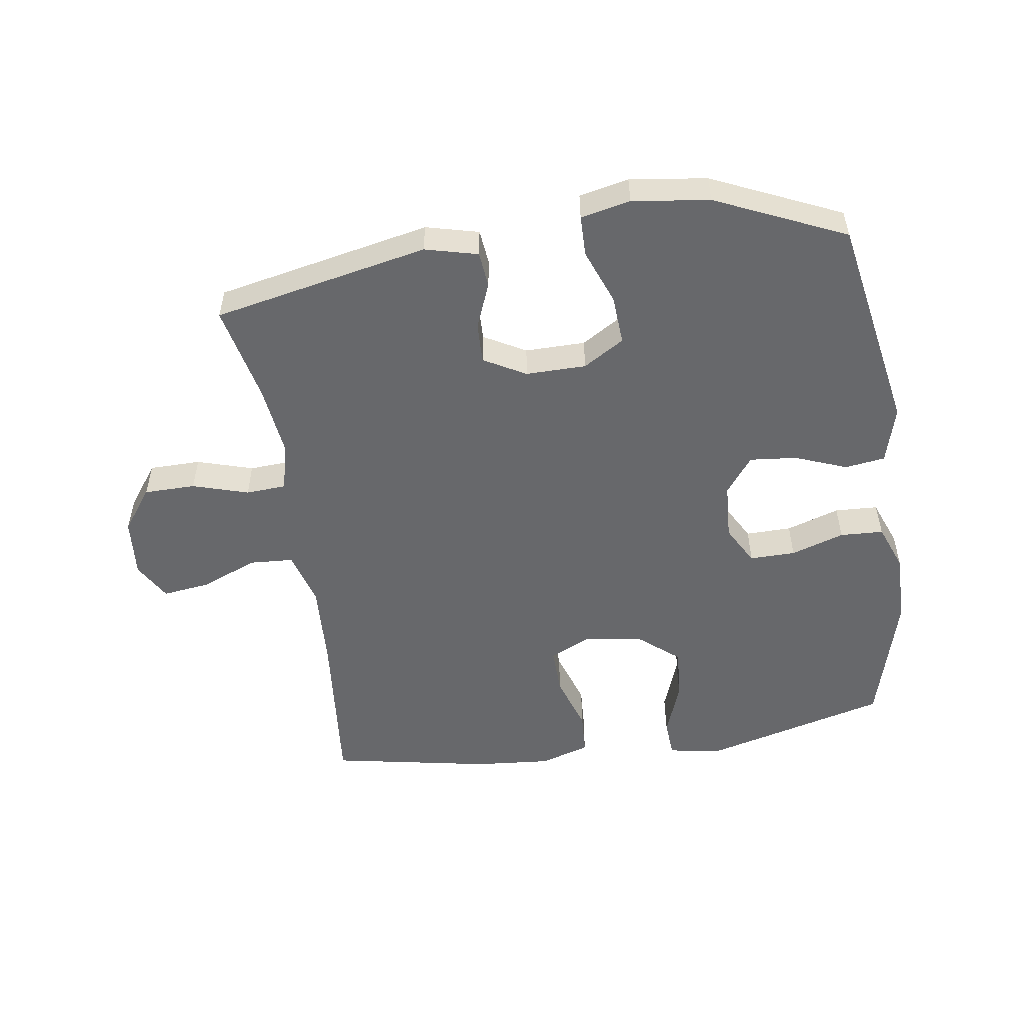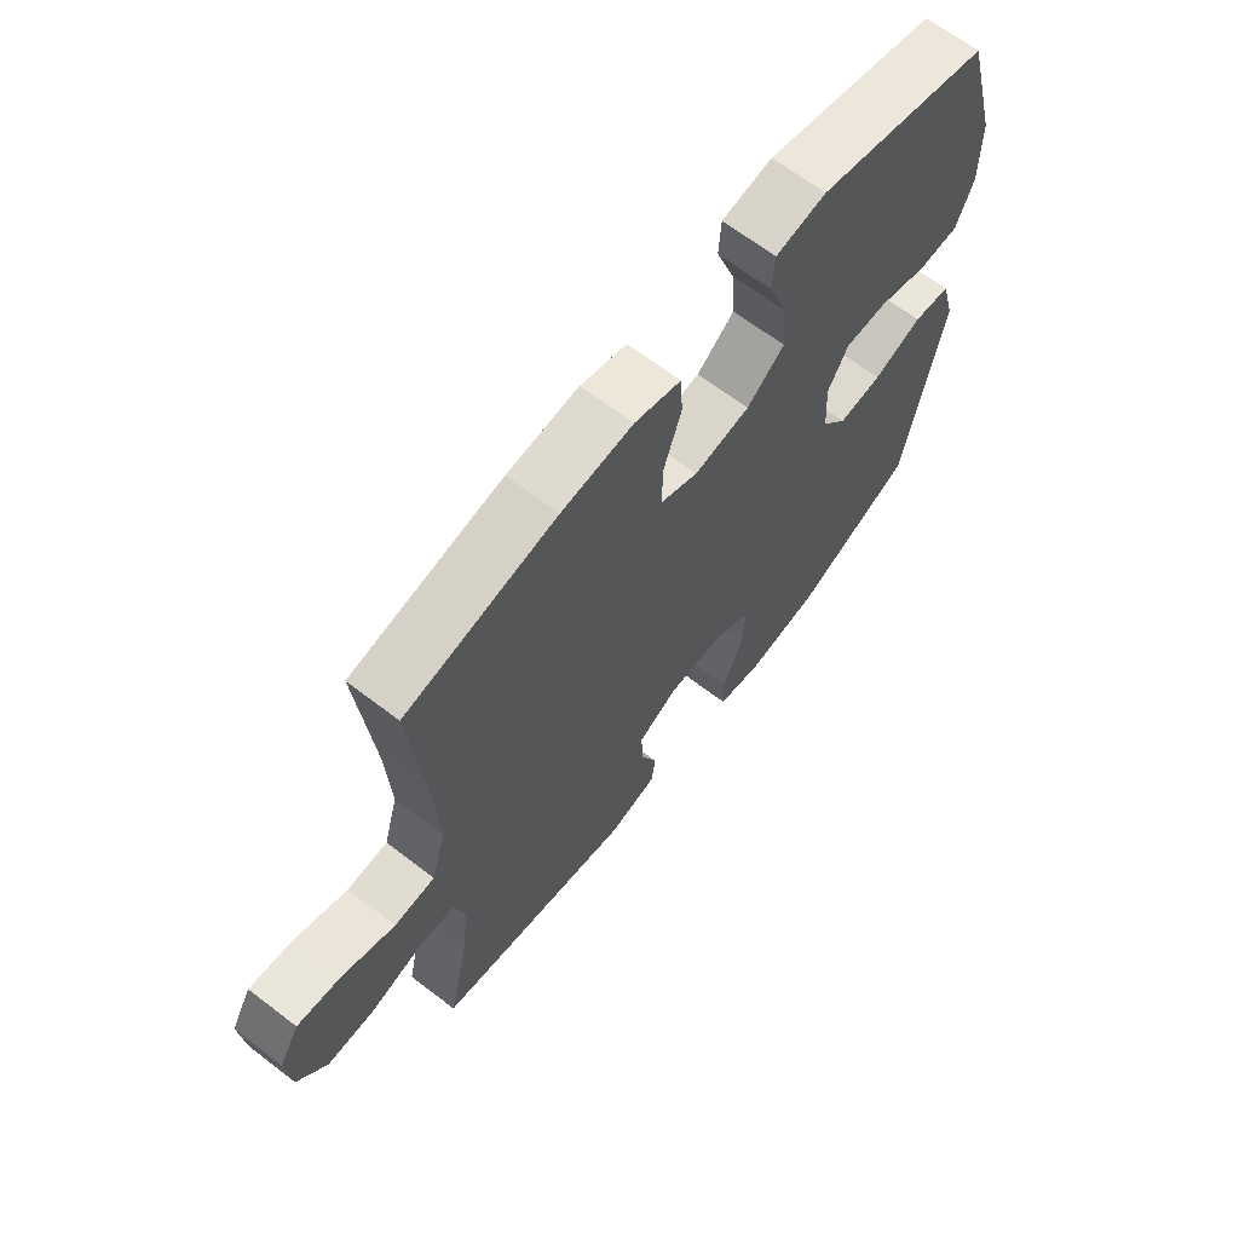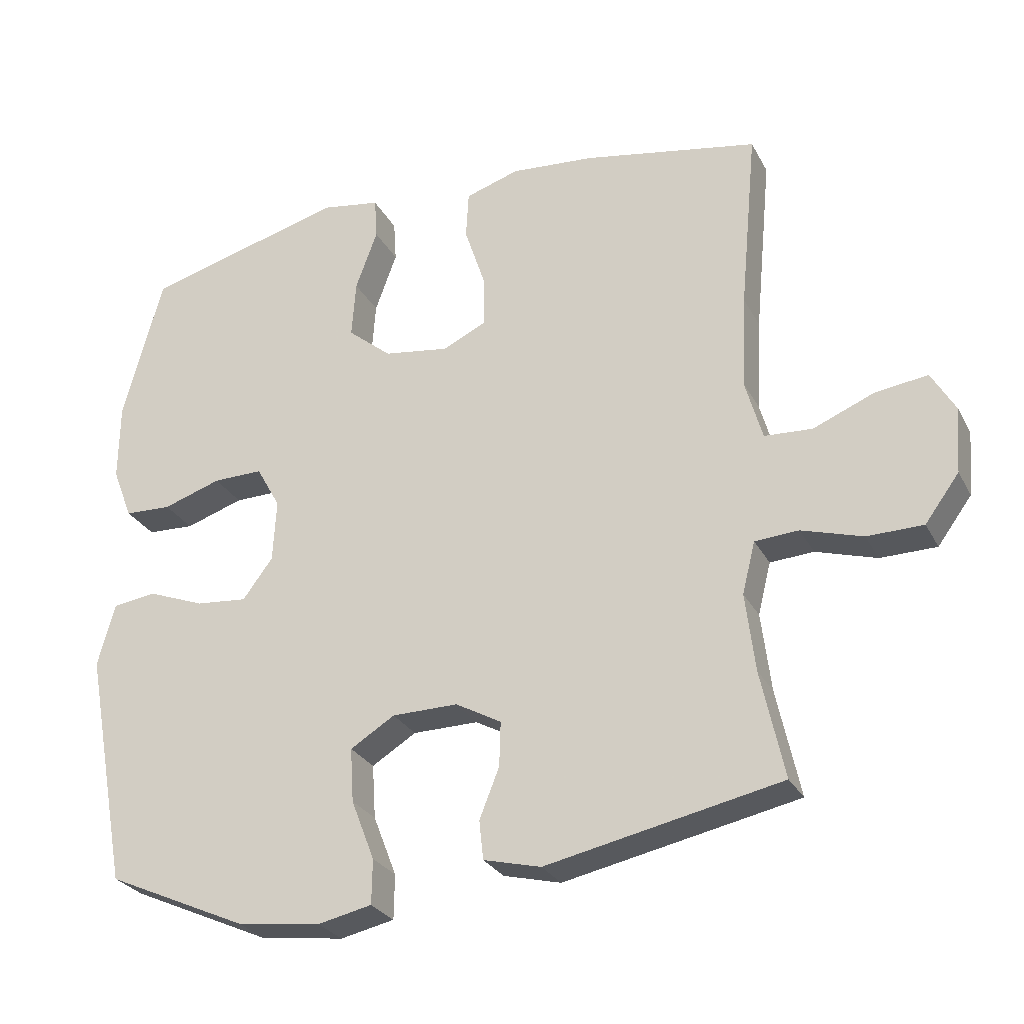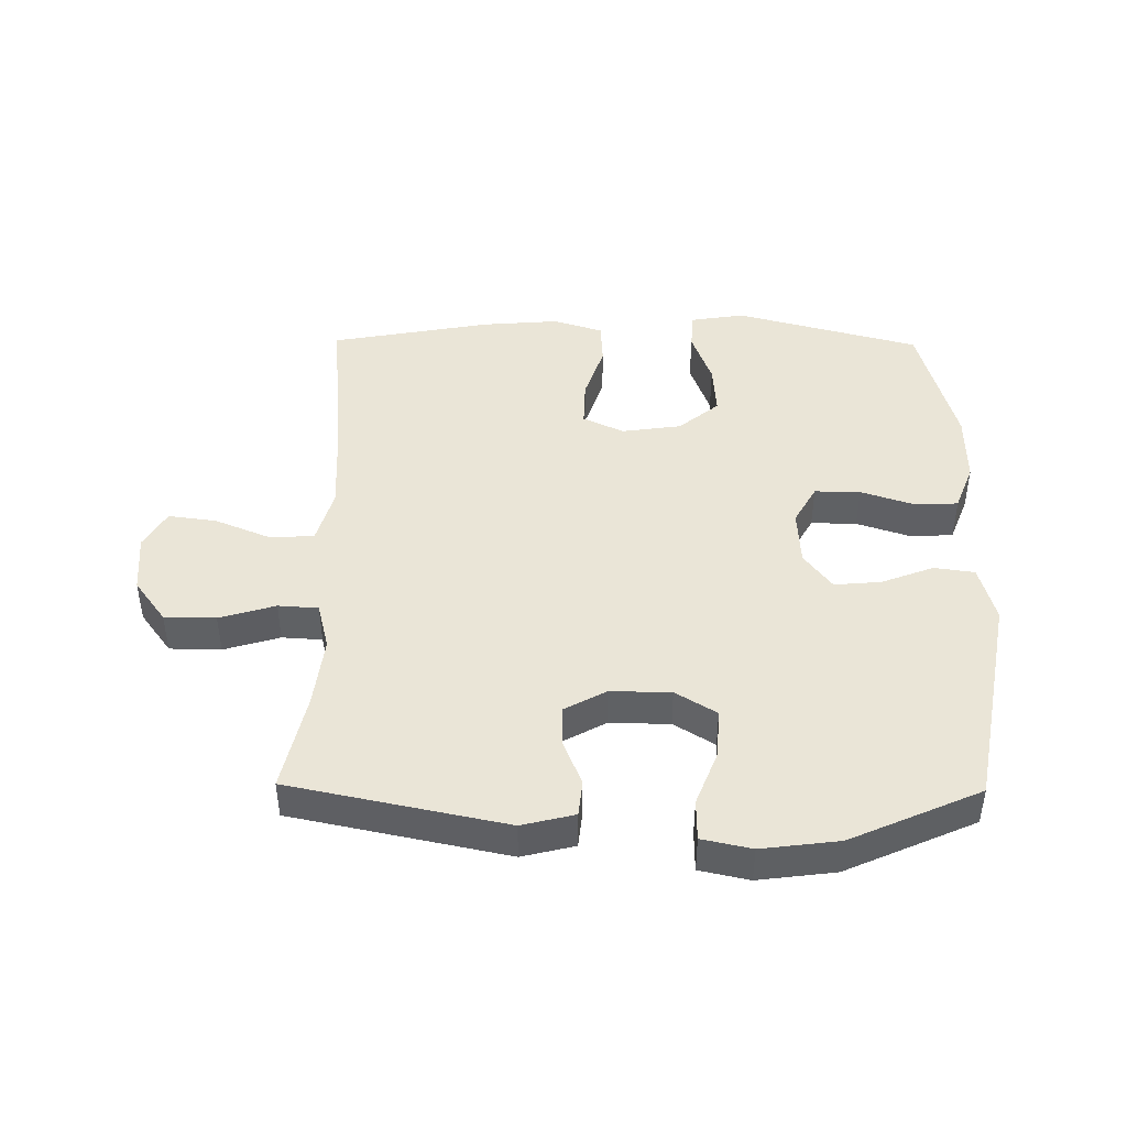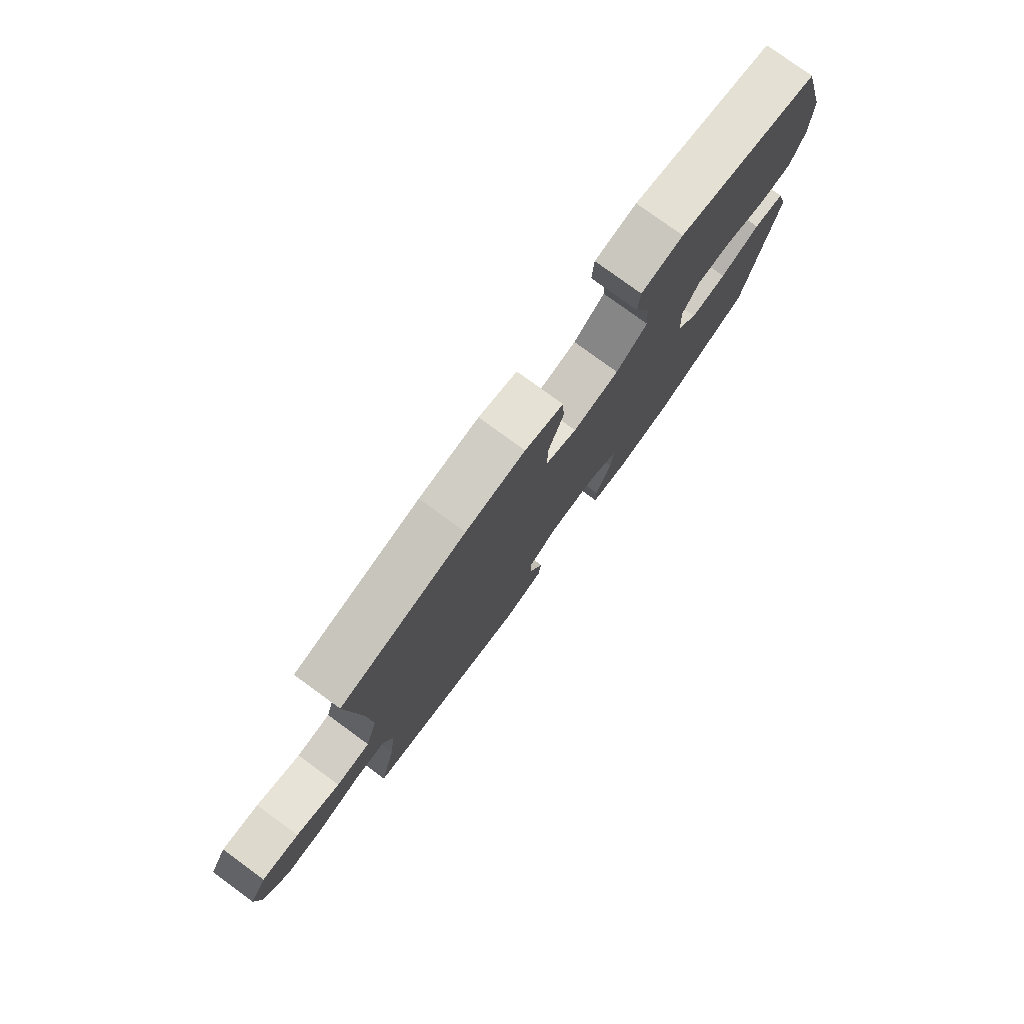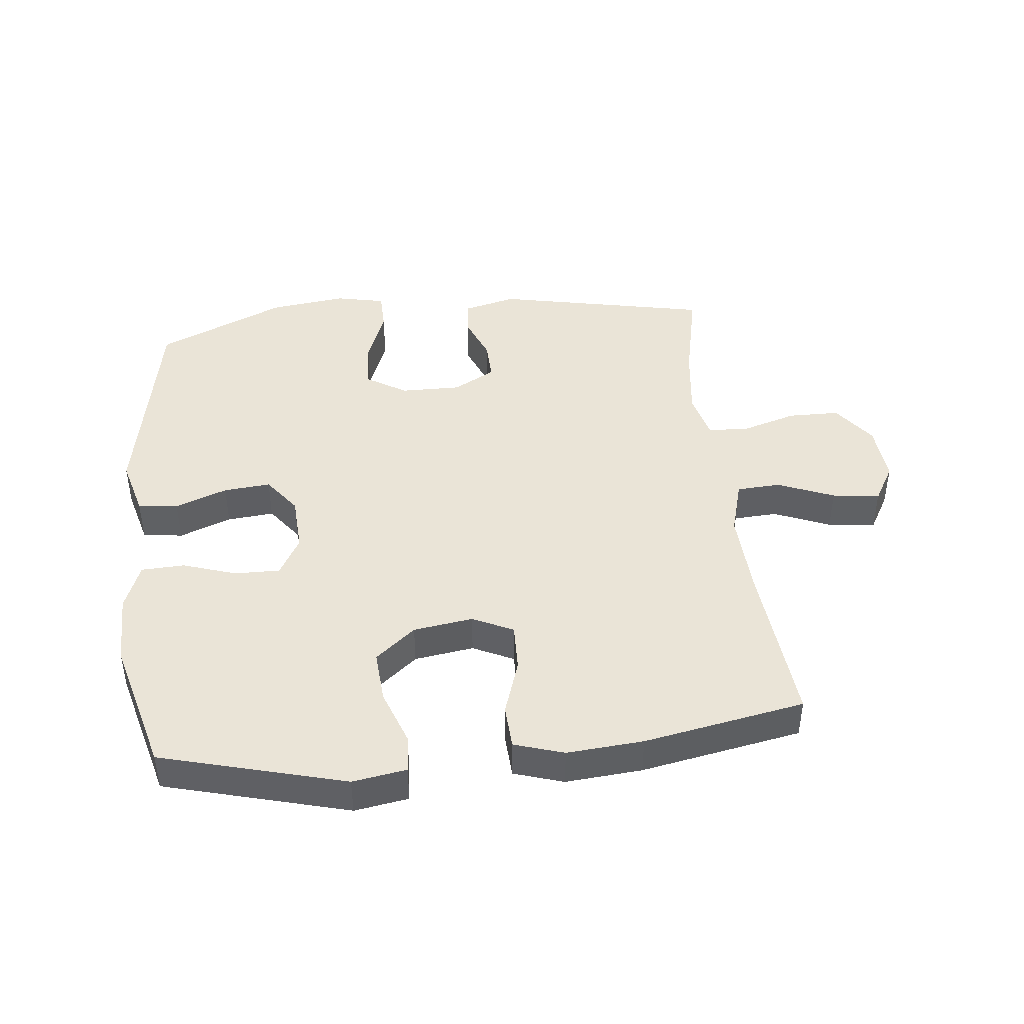
<metadata>
{"format":"obj","ext":"obj","renderer":"f3d","projection":"perspective","resolution":1024,"background":"white","views":[{"elev":-52.5,"azim":-171.6,"up":"+Y"},{"elev":66.0,"azim":127.6,"up":"+Z"},{"elev":-27.6,"azim":23.0,"up":"+Z"},{"elev":44.3,"azim":-179.3,"up":"+Y"},{"elev":78.8,"azim":126.1,"up":"+Z"},{"elev":43.6,"azim":-6.1,"up":"+Y"}]}
</metadata>
<code>
v -0.5 0.07 0.5
v -0.206 0.07 0.579
v -0.12 0.07 0.565
v -0.116 0.07 0.504
v -0.148 0.07 0.416
v -0.154 0.07 0.332
v -0.09 0.07 0.279
v 0.005 0.07 0.265
v 0.07 0.07 0.296
v 0.068 0.07 0.372
v 0.038 0.07 0.463
v 0.042 0.07 0.533
v 0.121 0.07 0.558
v 0.243 0.07 0.548
v 0.5 0.07 0.5
v 0.475 0.07 0.234
v 0.468 0.07 0.096
v 0.493 0.07 0.007
v 0.563 0.07 0.003
v 0.653 0.07 0.04
v 0.729 0.07 0.05
v 0.764 0.07 -0.011
v 0.756 0.07 -0.106
v 0.706 0.07 -0.174
v 0.624 0.07 -0.175
v 0.535 0.07 -0.148
v 0.471 0.07 -0.152
v 0.452 0.07 -0.228
v 0.466 0.07 -0.343
v 0.5 0.07 -0.5
v 0.157 0.07 -0.571
v 0.073 0.07 -0.55
v 0.067 0.07 -0.493
v 0.096 0.07 -0.42
v 0.098 0.07 -0.355
v 0.031 0.07 -0.318
v -0.065 0.07 -0.319
v -0.13 0.07 -0.359
v -0.125 0.07 -0.438
v -0.091 0.07 -0.526
v -0.092 0.07 -0.591
v -0.171 0.07 -0.608
v -0.294 0.07 -0.592
v -0.5 0.07 -0.5
v -0.564 0.07 -0.154
v -0.539 0.07 -0.062
v -0.475 0.07 -0.053
v -0.392 0.07 -0.085
v -0.317 0.07 -0.092
v -0.273 0.07 -0.033
v -0.268 0.07 0.058
v -0.303 0.07 0.121
v -0.376 0.07 0.12
v -0.461 0.07 0.092
v -0.53 0.07 0.095
v -0.559 0.07 0.17
v -0.558 0.07 0.285
v -0.5 0 0.5
v -0.206 0 0.579
v -0.12 0 0.565
v -0.116 0 0.504
v -0.148 0 0.416
v -0.154 0 0.332
v -0.09 0 0.279
v 0.005 0 0.265
v 0.07 0 0.296
v 0.068 0 0.372
v 0.038 0 0.463
v 0.042 0 0.533
v 0.121 0 0.558
v 0.243 0 0.548
v 0.5 0 0.5
v 0.475 0 0.234
v 0.468 0 0.096
v 0.493 0 0.007
v 0.563 0 0.003
v 0.653 0 0.04
v 0.729 0 0.05
v 0.764 0 -0.011
v 0.756 0 -0.106
v 0.706 0 -0.174
v 0.624 0 -0.175
v 0.535 0 -0.148
v 0.471 0 -0.152
v 0.452 0 -0.228
v 0.466 0 -0.343
v 0.5 0 -0.5
v 0.157 0 -0.571
v 0.073 0 -0.55
v 0.067 0 -0.493
v 0.096 0 -0.42
v 0.098 0 -0.355
v 0.031 0 -0.318
v -0.065 0 -0.319
v -0.13 0 -0.359
v -0.125 0 -0.438
v -0.091 0 -0.526
v -0.092 0 -0.591
v -0.171 0 -0.608
v -0.294 0 -0.592
v -0.5 0 -0.5
v -0.564 0 -0.154
v -0.539 0 -0.062
v -0.475 0 -0.053
v -0.392 0 -0.085
v -0.317 0 -0.092
v -0.273 0 -0.033
v -0.268 0 0.058
v -0.303 0 0.121
v -0.376 0 0.12
v -0.461 0 0.092
v -0.53 0 0.095
v -0.559 0 0.17
v -0.558 0 0.285
f 3 4 5
f 2 3 5
f 1 2 5
f 57 1 5
f 56 57 5
f 55 56 5
f 54 55 5
f 53 54 5
f 52 53 5 6
f 51 52 6 7
f 50 51 7 8
f 49 50 8 9
f 46 47 48
f 45 46 48
f 44 45 48
f 43 44 48
f 42 43 48
f 41 42 48
f 40 41 48
f 39 40 48
f 38 39 48 49
f 37 38 49 9
f 32 33 34
f 31 32 34
f 30 31 34
f 29 30 34
f 28 29 34 35
f 27 28 35 36
f 24 25 26
f 23 24 26
f 22 23 26
f 21 22 26
f 20 21 26
f 19 20 26
f 18 19 26 27
f 36 37 9
f 27 36 9
f 18 27 9
f 17 18 9
f 14 15 16
f 13 14 16
f 12 13 16
f 11 12 16
f 10 11 16
f 9 10 16 17
f 62 61 60
f 62 60 59
f 62 59 58
f 62 58 114
f 62 114 113
f 62 113 112
f 62 112 111
f 62 111 110
f 63 62 110 109
f 64 63 109 108
f 65 64 108 107
f 66 65 107 106
f 105 104 103
f 105 103 102
f 105 102 101
f 105 101 100
f 105 100 99
f 105 99 98
f 105 98 97
f 105 97 96
f 106 105 96 95
f 66 106 95 94
f 91 90 89
f 91 89 88
f 91 88 87
f 91 87 86
f 92 91 86 85
f 93 92 85 84
f 83 82 81
f 83 81 80
f 83 80 79
f 83 79 78
f 83 78 77
f 83 77 76
f 84 83 76 75
f 66 94 93
f 66 93 84
f 66 84 75
f 66 75 74
f 73 72 71
f 73 71 70
f 73 70 69
f 73 69 68
f 73 68 67
f 74 73 67 66
f 1 58 59 2
f 2 59 60 3
f 3 60 61 4
f 4 61 62 5
f 5 62 63 6
f 6 63 64 7
f 7 64 65 8
f 8 65 66 9
f 9 66 67 10
f 10 67 68 11
f 11 68 69 12
f 12 69 70 13
f 13 70 71 14
f 14 71 72 15
f 15 72 73 16
f 16 73 74 17
f 17 74 75 18
f 18 75 76 19
f 19 76 77 20
f 20 77 78 21
f 21 78 79 22
f 22 79 80 23
f 23 80 81 24
f 24 81 82 25
f 25 82 83 26
f 26 83 84 27
f 27 84 85 28
f 28 85 86 29
f 29 86 87 30
f 30 87 88 31
f 31 88 89 32
f 32 89 90 33
f 33 90 91 34
f 34 91 92 35
f 35 92 93 36
f 36 93 94 37
f 37 94 95 38
f 38 95 96 39
f 39 96 97 40
f 40 97 98 41
f 41 98 99 42
f 42 99 100 43
f 43 100 101 44
f 44 101 102 45
f 45 102 103 46
f 46 103 104 47
f 47 104 105 48
f 48 105 106 49
f 49 106 107 50
f 50 107 108 51
f 51 108 109 52
f 52 109 110 53
f 53 110 111 54
f 54 111 112 55
f 55 112 113 56
f 56 113 114 57
f 57 114 58 1

</code>
